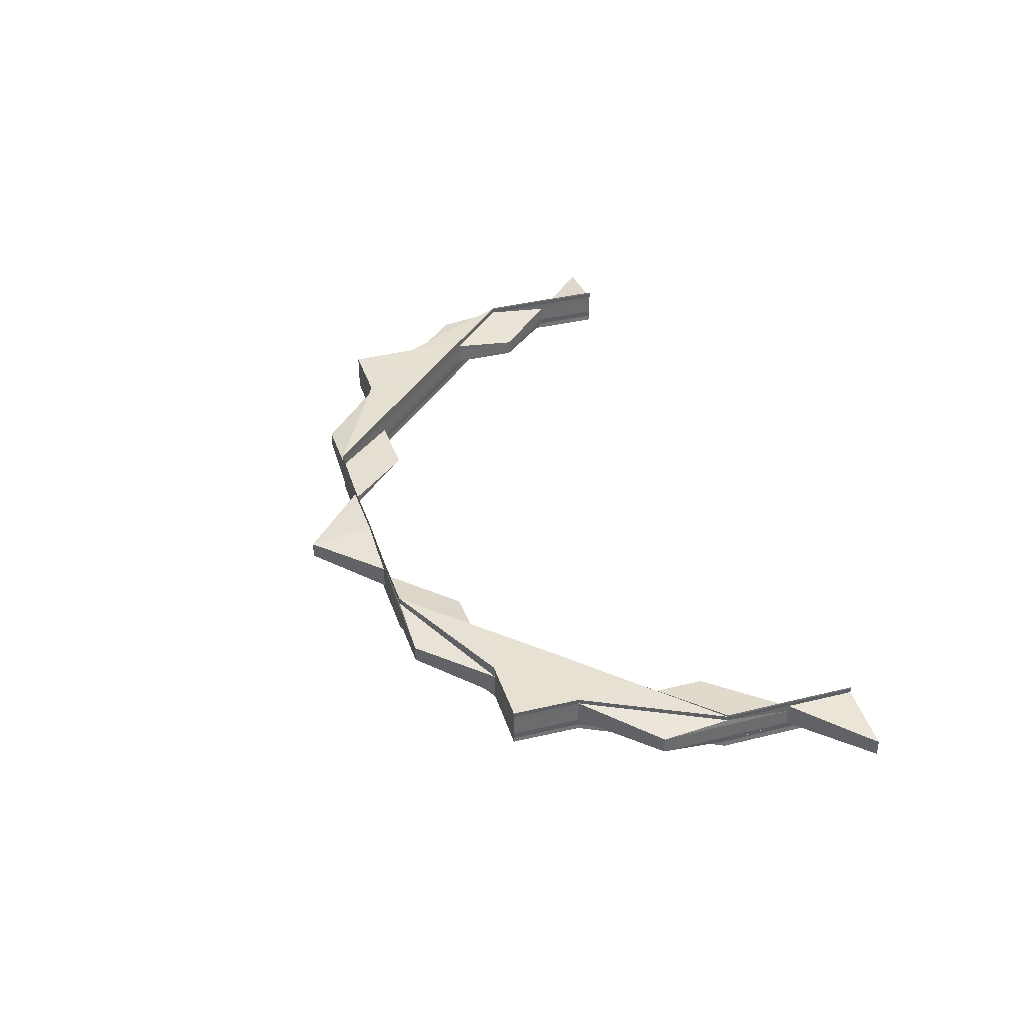
<metadata>
{"format":"obj","ext":"obj","renderer":"f3d","projection":"perspective","resolution":1024,"background":"white","views":[{"elev":38.1,"azim":-107.2,"up":"+Z"}]}
</metadata>
<code>
o 15169
v 2202 1862 7.713
v 2202 1862 7.713
v 2202 1862 7.711
v 2202 1862 7.714
v 2202 1862 7.714
v 2202 1862 7.714
v 2202 1862 7.715
v 2202 1862 7.713
v 2202 1862 7.713
v 2202 1862 7.714
v 2202 1862 7.715
v 2202 1862 7.713
v 2202 1862 7.711
v 2202 1862 7.711
v 2202 1862 7.711
v 2202 1862 7.71
v 2202 1862 7.711
v 2202 1862 7.711
v 2202 1862 7.71
v 2202 1862 7.71
v 2202 1862 7.71
v 2202 1862 7.711
v 2202 1862 7.713
v 2202 1862 7.71
v 2202 1862 7.71
v 2202 1862 7.71
v 2202 1862 7.71
v 2202 1862 7.71
v 2202 1862 7.71
v 2202 1862 7.711
v 2202 1862 7.71
v 2202 1862 7.71
v 2202 1862 7.71
v 2202 1862 7.71
v 2202 1862 7.71
v 2202 1862 7.71
v 2202 1862 7.71
v 2202 1862 7.711
v 2202 1862 7.711
v 2202 1862 7.713
v 2202 1862 7.714
v 2202 1862 7.715
v 2202 1862 7.713
v 2202 1862 7.711
v 2202 1862 7.711
v 2202 1862 7.71
v 2202 1862 7.713
v 2202 1862 7.711
v 2202 1862 7.711
v 2202 1862 7.71
v 2202 1862 7.71
v 2202 1862 7.71
v 2202 1862 7.71
v 2202 1862 7.71
v 2202 1862 7.71
v 2202 1862 7.71
v 2202 1862 7.711
v 2202 1862 7.71
v 2202 1862 7.711
v 2202 1862 7.71
v 2202 1862 7.71
v 2202 1862 7.71
v 2202 1862 7.71
v 2202 1862 7.71
v 2202 1862 7.711
v 2202 1862 7.71
v 2202 1862 7.71
v 2202 1862 7.71
v 2202 1862 7.711
v 2202 1862 7.71
v 2202 1862 7.71
v 2202 1862 7.71
v 2202 1862 7.71
v 2202 1862 7.71
v 2202 1862 7.71
v 2202 1862 7.71
v 2202 1862 7.71
v 2202 1862 7.71
v 2202 1862 7.71
v 2202 1862 7.71
v 2202 1862 7.71
v 2202 1862 7.71
v 2202 1862 7.71
v 2202 1862 7.71
v 2202 1862 7.71
v 2202 1862 7.71
v 2202 1862 7.71
v 2202 1862 7.711
v 2202 1862 7.71
v 2202 1862 7.71
v 2202 1862 7.71
v 2202 1862 7.71
v 2202 1862 7.71
v 2202 1862 7.71
v 2202 1862 7.71
v 2202 1862 7.71
v 2202 1862 7.71
v 2202 1862 7.71
v 2202 1862 7.71
v 2202 1862 7.71
v 2202 1862 7.71
v 2202 1862 7.71
v 2202 1862 7.711
v 2202 1862 7.71
v 2202 1862 7.71
v 2202 1862 7.71
v 2202 1862 7.71
v 2202 1862 7.71
v 2202 1862 7.711
v 2202 1862 7.71
v 2202 1862 7.71
v 2202 1862 7.71
v 2202 1862 7.71
v 2202 1862 7.711
v 2202 1862 7.71
v 2202 1862 7.711
v 2202 1862 7.71
v 2202 1862 7.71
v 2202 1862 7.71
v 2202 1862 7.71
v 2202 1862 7.71
v 2202 1862 7.71
v 2202 1862 7.711
v 2202 1862 7.711
v 2202 1862 7.711
v 2202 1862 7.713
v 2202 1862 7.711
v 2202 1862 7.713
v 2202 1862 7.711
v 2202 1862 7.713
v 2202 1862 7.71
v 2202 1862 7.713
v 2202 1862 7.713
v 2202 1862 7.713
v 2202 1862 7.714
v 2202 1862 7.714
v 2202 1862 7.714
v 2202 1862 7.715
v 2202 1862 7.715
v 2202 1862 7.715
v 2202 1862 7.714
v 2202 1862 7.714
v 2202 1862 7.713
v 2202 1862 7.714
v 2202 1862 7.711
v 2202 1862 7.714
v 2202 1862 7.715
v 2202 1862 7.714
v 2202 1862 7.715
v 2202 1862 7.714
v 2202 1862 7.714
v 2202 1862 7.714
v 2202 1862 7.715
v 2202 1862 7.716
v 2202 1862 7.716
v 2202 1862 7.716
v 2202 1862 7.716
v 2202 1862 7.716
v 2202 1862 7.715
v 2202 1862 7.715
v 2202 1862 7.716
v 2202 1862 7.716
v 2202 1862 7.716
v 2202 1862 7.716
v 2202 1862 7.716
v 2202 1862 7.716
v 2202 1862 7.716
v 2202 1862 7.716
v 2202 1862 7.716
v 2202 1862 7.716
v 2202 1862 7.716
v 2202 1862 7.714
v 2202 1862 7.715
v 2202 1862 7.714
v 2202 1862 7.715
v 2202 1862 7.714
v 2202 1862 7.716
v 2202 1862 7.716
v 2202 1862 7.713
v 2202 1862 7.716
v 2202 1862 7.715
v 2202 1862 7.711
v 2202 1862 7.713
v 2202 1862 7.711
v 2202 1862 7.714
v 2202 1862 7.716
v 2202 1862 7.716
v 2202 1862 7.716
v 2202 1862 7.716
v 2202 1862 7.716
v 2202 1862 7.716
v 2202 1862 7.716
v 2202 1862 7.716
v 2202 1862 7.716
v 2202 1862 7.714
v 2202 1862 7.714
v 2202 1862 7.716
v 2202 1862 7.716
v 2202 1862 7.715
v 2202 1862 7.714
v 2202 1862 7.714
v 2202 1862 7.716
v 2202 1862 7.716
v 2202 1862 7.716
v 2202 1862 7.716
v 2202 1862 7.715
v 2202 1862 7.716
v 2202 1862 7.716
v 2202 1862 7.715
v 2202 1862 7.716
v 2202 1862 7.716
v 2202 1862 7.716
v 2202 1862 7.716
v 2202 1862 7.716
v 2202 1862 7.716
v 2202 1862 7.716
v 2202 1862 7.716
v 2202 1862 7.715
v 2202 1862 7.715
v 2202 1862 7.714
v 2202 1862 7.714
v 2202 1862 7.714
v 2202 1862 7.714
v 2202 1862 7.714
v 2202 1862 7.713
v 2202 1862 7.714
v 2202 1862 7.715
v 2202 1862 7.715
v 2202 1862 7.716
v 2202 1862 7.716
v 2202 1862 7.716
v 2202 1862 7.716
v 2202 1862 7.716
v 2202 1862 7.715
v 2202 1862 7.714
v 2202 1862 7.716
v 2202 1862 7.715
v 2202 1862 7.714
v 2202 1862 7.714
v 2202 1862 7.713
v 2202 1862 7.713
v 2202 1862 7.711
v 2202 1862 7.714
v 2202 1862 7.714
v 2202 1862 7.711
v 2202 1862 7.71
v 2202 1862 7.71
v 2202 1862 7.713
v 2202 1862 7.713
v 2202 1862 7.711
v 2202 1862 7.711
v 2202 1862 7.713
v 2202 1862 7.711
v 2202 1862 7.71
v 2202 1862 7.71
v 2202 1862 7.71
v 2202 1862 7.71
v 2202 1862 7.71
v 2202 1862 7.713
v 2202 1862 7.711
v 2202 1862 7.714
v 2202 1862 7.714
v 2202 1862 7.713
v 2202 1862 7.71
v 2202 1862 7.71
v 2202 1862 7.71
v 2202 1862 7.71
v 2202 1862 7.71
v 2202 1862 7.711
v 2202 1862 7.71
v 2202 1862 7.711
v 2202 1862 7.71
v 2202 1862 7.713
v 2202 1862 7.711
v 2202 1862 7.711
v 2202 1862 7.71
v 2202 1862 7.71
v 2202 1862 7.711
v 2202 1862 7.71
v 2202 1862 7.71
v 2202 1862 7.71
v 2202 1862 7.71
v 2202 1862 7.71
v 2202 1862 7.71
v 2202 1862 7.713
v 2202 1862 7.713
v 2202 1862 7.714
v 2202 1862 7.714
v 2202 1862 7.715
v 2202 1862 7.714
v 2202 1862 7.714
v 2202 1862 7.715
v 2202 1862 7.715
v 2202 1862 7.714
v 2202 1862 7.716
v 2202 1862 7.716
v 2202 1862 7.716
v 2202 1862 7.716
v 2202 1862 7.716
v 2202 1862 7.714
v 2202 1862 7.713
v 2202 1862 7.715
v 2202 1862 7.715
v 2202 1862 7.716
v 2202 1862 7.716
v 2202 1862 7.716
v 2202 1862 7.716
v 2202 1862 7.716
v 2202 1862 7.716
v 2202 1862 7.716
v 2202 1862 7.716
v 2202 1862 7.716
v 2202 1862 7.716
v 2202 1862 7.716
v 2202 1862 7.716
v 2202 1862 7.715
v 2202 1862 7.716
v 2202 1862 7.716
v 2202 1862 7.715
v 2202 1862 7.715
v 2202 1862 7.716
v 2202 1862 7.716
v 2202 1862 7.716
v 2202 1862 7.716
v 2202 1862 7.716
v 2202 1862 7.716
v 2202 1862 7.715
v 2202 1862 7.716
v 2202 1862 7.716
v 2202 1862 7.716
v 2202 1862 7.715
v 2202 1862 7.716
v 2202 1862 7.716
v 2202 1862 7.714
v 2202 1862 7.716
v 2202 1862 7.716
v 2202 1862 7.716
v 2202 1862 7.716
v 2202 1862 7.716
v 2202 1862 7.716
v 2202 1862 7.715
v 2202 1862 7.715
v 2202 1862 7.716
v 2202 1862 7.716
v 2202 1862 7.715
v 2202 1862 7.716
v 2202 1862 7.716
v 2202 1862 7.716
v 2202 1862 7.716
v 2202 1862 7.716
v 2202 1862 7.716
v 2202 1862 7.715
v 2202 1862 7.715
v 2202 1862 7.714
v 2202 1862 7.714
v 2202 1862 7.714
v 2202 1862 7.714
v 2202 1862 7.714
v 2202 1862 7.714
v 2202 1862 7.713
v 2202 1862 7.713
v 2202 1862 7.713
v 2202 1862 7.714
v 2202 1862 7.714
v 2202 1862 7.714
v 2202 1862 7.714
v 2202 1862 7.714
v 2202 1862 7.715
v 2202 1862 7.714
v 2202 1862 7.715
v 2202 1862 7.715
v 2202 1862 7.716
v 2202 1862 7.715
v 2202 1862 7.714
v 2202 1862 7.715
v 2202 1862 7.716
v 2202 1862 7.716
v 2202 1862 7.716
v 2202 1862 7.716
v 2202 1862 7.715
v 2202 1862 7.714
v 2202 1862 7.713
v 2202 1862 7.714
v 2202 1862 7.716
v 2202 1862 7.715
v 2202 1862 7.715
v 2202 1862 7.714
v 2202 1862 7.714
v 2202 1862 7.714
v 2202 1862 7.713
v 2202 1862 7.713
v 2202 1862 7.711
v 2202 1862 7.711
v 2202 1862 7.71
v 2202 1862 7.711
v 2202 1862 7.711
v 2202 1862 7.713
v 2202 1862 7.71
v 2202 1862 7.71
v 2202 1862 7.71
v 2202 1862 7.71
v 2202 1862 7.71
v 2202 1862 7.71
v 2202 1862 7.71
v 2202 1862 7.71
v 2202 1862 7.71
v 2202 1862 7.71
v 2202 1862 7.71
v 2202 1862 7.711
v 2202 1862 7.71
v 2202 1862 7.71
v 2202 1862 7.71
v 2202 1862 7.71
v 2202 1862 7.71
v 2202 1862 7.711
v 2202 1862 7.71
v 2202 1862 7.71
v 2202 1862 7.713
v 2202 1862 7.71
v 2202 1862 7.711
v 2202 1862 7.71
v 2202 1862 7.71
v 2202 1862 7.711
v 2202 1862 7.71
v 2202 1862 7.71
v 2202 1862 7.711
v 2202 1862 7.71
v 2202 1862 7.71
v 2202 1862 7.71
v 2202 1862 7.71
v 2202 1862 7.71
v 2202 1862 7.71
v 2202 1862 7.71
v 2202 1862 7.711
v 2202 1862 7.71
v 2202 1862 7.71
v 2202 1862 7.71
v 2202 1862 7.71
v 2202 1862 7.71
v 2202 1862 7.71
v 2202 1862 7.71
v 2202 1862 7.71
v 2202 1862 7.71
v 2202 1862 7.711
v 2202 1862 7.711
v 2202 1862 7.711
v 2202 1862 7.713
v 2202 1862 7.71
v 2202 1862 7.713
v 2202 1862 7.713
v 2202 1862 7.714
v 2202 1862 7.711
v 2202 1862 7.711
v 2202 1862 7.711
v 2202 1862 7.711
v 2202 1862 7.71
v 2202 1862 7.71
v 2202 1862 7.711
v 2202 1862 7.711
v 2202 1862 7.71
v 2202 1862 7.71
v 2202 1862 7.71
v 2202 1862 7.71
v 2202 1862 7.71
v 2202 1862 7.71
v 2202 1862 7.71
v 2202 1862 7.71
v 2202 1862 7.71
v 2202 1862 7.71
v 2202 1862 7.71
v 2202 1862 7.711
v 2202 1862 7.711
v 2202 1862 7.711
v 2202 1862 7.713
v 2202 1862 7.713
v 2202 1862 7.714
v 2202 1862 7.711
v 2202 1862 7.711
v 2202 1862 7.714
v 2202 1862 7.713
v 2202 1862 7.711
v 2202 1862 7.711
v 2202 1862 7.71
v 2202 1862 7.713
v 2202 1862 7.711
v 2202 1862 7.713
v 2202 1862 7.711
v 2202 1862 7.711
v 2202 1862 7.71
v 2202 1862 7.71
v 2202 1862 7.71
v 2202 1862 7.71
v 2202 1862 7.71
v 2202 1862 7.71
v 2202 1862 7.71
v 2202 1862 7.711
v 2202 1862 7.71
v 2202 1862 7.71
v 2202 1862 7.71
v 2202 1862 7.71
v 2202 1862 7.71
v 2202 1862 7.71
v 2202 1862 7.71
v 2202 1862 7.715
v 2202 1862 7.715
v 2202 1862 7.716
v 2202 1862 7.715
v 2202 1862 7.714
v 2202 1862 7.716
v 2202 1862 7.716
v 2202 1862 7.715
v 2202 1862 7.716
v 2202 1862 7.716
v 2202 1862 7.716
v 2202 1862 7.716
v 2202 1862 7.716
v 2202 1862 7.716
v 2202 1862 7.716
v 2202 1862 7.715
v 2202 1862 7.716
v 2202 1862 7.716
v 2202 1862 7.716
v 2202 1862 7.715
v 2202 1862 7.715
v 2202 1862 7.715
v 2202 1862 7.716
v 2202 1862 7.716
v 2202 1862 7.711
v 2202 1862 7.711
v 2202 1862 7.71
v 2202 1862 7.713
v 2202 1862 7.713
v 2202 1862 7.714
v 2202 1862 7.713
v 2202 1862 7.714
v 2202 1862 7.714
v 2202 1862 7.713
v 2202 1862 7.713
v 2202 1862 7.711
v 2202 1862 7.713
v 2202 1862 7.713
v 2202 1862 7.711
v 2202 1862 7.71
v 2202 1862 7.71
v 2202 1862 7.71
v 2202 1862 7.71
v 2202 1862 7.71
v 2202 1862 7.71
v 2202 1862 7.71
v 2202 1862 7.71
v 2202 1862 7.71
v 2202 1862 7.711
v 2202 1862 7.71
v 2202 1862 7.71
v 2202 1862 7.71
v 2202 1862 7.71
v 2202 1862 7.71
v 2202 1862 7.71
v 2202 1862 7.713
v 2202 1862 7.714
v 2202 1862 7.715
v 2202 1862 7.715
v 2202 1862 7.715
v 2202 1862 7.715
v 2202 1862 7.716
v 2202 1862 7.716
v 2202 1862 7.716
v 2202 1862 7.716
v 2202 1862 7.716
v 2202 1862 7.715
v 2202 1862 7.714
v 2202 1862 7.714
v 2202 1862 7.715
v 2202 1862 7.715
v 2202 1862 7.715
v 2202 1862 7.716
v 2202 1862 7.716
v 2202 1862 7.716
v 2202 1862 7.716
v 2202 1862 7.716
v 2202 1862 7.716
v 2202 1862 7.716
v 2202 1862 7.716
v 2202 1862 7.716
v 2202 1862 7.716
v 2202 1862 7.71
v 2202 1862 7.71
v 2202 1862 7.71
v 2202 1862 7.71
v 2202 1862 7.71
v 2202 1862 7.71
v 2202 1862 7.71
v 2202 1862 7.71
v 2202 1862 7.715
v 2202 1862 7.715
v 2202 1862 7.716
v 2202 1862 7.716
v 2202 1862 7.716
v 2202 1862 7.716
v 2202 1862 7.716
v 2202 1862 7.713
v 2202 1862 7.713
v 2202 1862 7.714
v 2202 1862 7.713
v 2202 1862 7.714
v 2202 1862 7.713
v 2202 1862 7.713
v 2202 1862 7.714
v 2202 1862 7.714
v 2202 1862 7.715
v 2202 1862 7.716
v 2202 1862 7.716
v 2202 1862 7.716
v 2202 1862 7.716
v 2202 1862 7.716
v 2202 1862 7.715
v 2202 1862 7.715
v 2202 1862 7.714
v 2202 1862 7.715
v 2202 1862 7.713
v 2202 1862 7.714
v 2202 1862 7.714
v 2202 1862 7.714
v 2202 1862 7.711
v 2202 1862 7.71
v 2202 1862 7.711
v 2202 1862 7.713
v 2202 1862 7.711
v 2202 1862 7.714
v 2202 1862 7.713
v 2202 1862 7.711
v 2202 1862 7.714
v 2202 1862 7.711
v 2202 1862 7.71
v 2202 1862 7.711
v 2202 1862 7.71
v 2202 1862 7.71
v 2202 1862 7.71
v 2202 1862 7.71
v 2202 1862 7.71
v 2202 1862 7.71
v 2202 1862 7.71
v 2202 1862 7.71
v 2202 1862 7.71
v 2202 1862 7.71
v 2202 1862 7.71
v 2202 1862 7.71
v 2202 1862 7.71
v 2202 1862 7.71
v 2202 1862 7.711
v 2202 1862 7.714
v 2202 1862 7.715
v 2202 1862 7.715
v 2202 1862 7.715
v 2202 1862 7.715
v 2202 1862 7.716
v 2202 1862 7.715
v 2202 1862 7.716
v 2202 1862 7.716
v 2202 1862 7.716
v 2202 1862 7.716
v 2202 1862 7.715
v 2202 1862 7.714
v 2202 1862 7.716
v 2202 1862 7.715
v 2202 1862 7.714
v 2202 1862 7.716
v 2202 1862 7.716
v 2202 1862 7.716
v 2202 1862 7.716
v 2202 1862 7.711
v 2202 1862 7.711
v 2202 1862 7.71
v 2202 1862 7.711
v 2202 1862 7.713
v 2202 1862 7.713
v 2202 1862 7.71
v 2202 1862 7.71
v 2202 1862 7.71
v 2202 1862 7.71
v 2202 1862 7.71
v 2202 1862 7.71
v 2202 1862 7.71
f 1 2 3
f 4 5 1
f 6 5 7
f 8 2 6
f 9 10 6
f 11 10 4
f 10 9 12
f 9 13 14
f 15 13 16
f 17 9 8
f 18 19 16
f 20 19 21
f 18 22 23
f 20 24 25
f 26 20 27
f 26 20 28
f 29 17 30
f 31 29 30
f 32 29 33
f 34 35 33
f 29 36 37
f 35 36 37
f 38 31 8
f 30 39 8
f 40 38 8
f 41 40 8
f 42 41 8
f 43 44 39
f 45 44 46
f 23 43 45
f 43 47 44
f 47 48 49
f 50 51 46
f 50 51 52
f 51 53 54
f 51 55 56
f 57 55 56
f 58 55 59
f 58 60 61
f 62 63 61
f 60 64 65
f 66 65 59
f 60 67 68
f 63 67 68
f 69 70 66
f 66 70 71
f 71 72 66
f 73 74 71
f 74 75 72
f 71 76 77
f 78 79 77
f 72 80 81
f 82 72 83
f 70 84 83
f 70 85 84
f 86 87 84
f 88 86 70
f 87 89 90
f 90 91 72
f 89 92 93
f 94 93 95
f 72 91 96
f 97 95 98
f 99 100 98
f 75 101 91
f 91 102 96
f 96 102 103
f 91 104 102
f 105 104 91
f 101 106 104
f 106 107 104
f 108 103 109
f 104 110 102
f 104 111 110
f 107 112 110
f 112 92 113
f 102 110 114
f 102 114 103
f 112 115 116
f 117 115 118
f 119 120 118
f 120 121 122
f 115 121 122
f 115 123 124
f 125 123 126
f 127 126 128
f 129 124 130
f 131 116 129
f 110 131 129
f 110 129 114
f 114 129 132
f 129 133 132
f 114 132 134
f 103 114 134
f 134 132 135
f 132 133 136
f 132 136 135
f 133 137 136
f 135 136 138
f 136 137 139
f 136 139 138
f 137 140 139
f 134 141 142
f 103 134 143
f 143 134 144
f 145 103 143
f 143 144 5
f 145 143 2
f 146 142 147
f 23 143 146
f 148 149 147
f 150 151 149
f 146 152 23
f 11 153 146
f 11 153 154
f 155 156 154
f 153 157 158
f 156 157 158
f 159 152 5
f 159 160 152
f 161 160 159
f 162 163 161
f 163 164 165
f 166 165 167
f 168 167 169
f 170 171 169
f 152 43 2
f 152 172 43
f 160 172 152
f 172 47 43
f 160 173 172
f 172 174 47
f 175 176 172
f 177 175 160
f 178 177 160
f 176 179 47
f 180 178 181
f 179 88 182
f 47 183 182
f 182 184 70
f 185 138 181
f 181 138 186
f 186 187 188
f 138 187 189
f 138 139 187
f 187 190 191
f 139 192 187
f 187 192 193
f 192 194 190
f 139 140 192
f 195 196 140
f 140 197 192
f 192 197 166
f 197 198 194
f 140 199 197
f 200 199 140
f 200 201 199
f 197 202 203
f 204 205 198
f 206 204 197
f 207 205 208
f 204 206 209
f 207 210 211
f 212 204 213
f 212 214 215
f 214 216 217
f 218 216 217
f 219 218 215
f 219 218 220
f 219 221 222
f 218 223 224
f 225 223 226
f 223 227 228
f 229 227 228
f 229 230 231
f 232 229 233
f 232 229 234
f 209 228 235
f 236 209 173
f 236 202 209
f 211 236 237
f 237 209 238
f 209 239 174
f 238 239 240
f 239 241 183
f 240 241 242
f 243 244 241
f 242 245 246
f 241 245 184
f 246 247 97
f 245 247 85
f 247 113 100
f 241 248 245
f 224 248 241
f 224 201 248
f 223 249 248
f 248 250 245
f 245 250 247
f 249 251 250
f 248 252 250
f 250 131 247
f 247 131 94
f 250 253 131
f 251 254 255
f 256 254 255
f 256 257 258
f 259 260 253
f 261 259 252
f 262 261 263
f 264 256 265
f 264 256 266
f 264 267 268
f 260 269 270
f 271 270 272
f 273 269 274
f 275 274 272
f 276 277 270
f 278 277 279
f 276 280 281
f 282 276 283
f 282 276 284
f 285 286 271
f 287 288 285
f 289 290 287
f 291 288 292
f 289 293 294
f 289 293 295
f 296 297 295
f 293 298 299
f 297 298 299
f 294 300 301
f 302 300 288
f 302 303 300
f 304 303 302
f 305 306 304
f 306 307 308
f 309 308 310
f 311 310 312
f 313 314 312
f 315 316 303
f 317 315 303
f 318 317 319
f 319 320 321
f 321 322 323
f 320 322 324
f 322 325 326
f 320 327 322
f 328 329 325
f 322 328 330
f 327 328 322
f 327 331 328
f 331 332 328
f 328 332 309
f 332 333 329
f 334 331 327
f 332 335 336
f 337 338 333
f 339 338 340
f 341 337 332
f 342 341 332
f 339 343 344
f 337 341 345
f 346 337 347
f 346 348 349
f 348 350 351
f 352 350 351
f 353 352 349
f 353 352 354
f 353 355 356
f 352 357 358
f 358 359 360
f 357 361 360
f 358 360 362
f 363 364 362
f 361 365 366
f 367 365 368
f 369 368 370
f 334 366 371
f 372 373 368
f 374 373 375
f 372 376 377
f 378 372 379
f 378 372 380
f 374 381 382
f 345 368 383
f 384 335 345
f 384 345 385
f 344 384 386
f 386 345 387
f 345 388 389
f 387 388 390
f 388 362 391
f 390 362 392
f 392 393 394
f 362 393 395
f 362 360 393
f 360 396 393
f 360 397 396
f 393 396 398
f 394 398 399
f 393 398 400
f 399 401 402
f 403 404 402
f 398 405 404
f 406 407 401
f 398 408 406
f 396 408 398
f 396 409 408
f 410 411 407
f 412 411 405
f 413 410 414
f 361 415 396
f 416 413 417
f 415 361 418
f 419 415 420
f 415 421 422
f 412 421 423
f 424 421 422
f 425 423 426
f 427 424 425
f 427 424 428
f 424 429 430
f 427 431 432
f 433 422 434
f 435 412 433
f 436 435 437
f 438 436 437
f 437 439 433
f 440 438 441
f 442 437 441
f 437 433 443
f 441 437 443
f 443 433 444
f 433 445 444
f 443 444 446
f 446 444 447
f 448 443 446
f 441 443 448
f 444 445 449
f 444 449 447
f 445 450 449
f 447 449 451
f 448 452 453
f 454 455 450
f 456 441 448
f 414 441 456
f 456 448 457
f 457 448 458
f 457 458 459
f 460 456 461
f 462 440 456
f 463 462 464
f 464 456 465
f 464 466 467
f 468 469 467
f 465 470 464
f 471 470 465
f 470 417 461
f 470 400 417
f 472 416 470
f 473 395 470
f 474 472 473
f 475 391 473
f 476 474 475
f 475 477 478
f 316 476 479
f 479 389 475
f 303 385 479
f 303 479 300
f 479 475 480
f 300 479 480
f 300 480 286
f 480 475 481
f 480 481 459
f 301 480 482
f 482 481 483
f 482 453 484
f 485 486 484
f 487 488 486
f 489 490 483
f 489 490 491
f 490 492 493
f 490 494 495
f 496 494 495
f 497 498 482
f 497 498 499
f 500 501 499
f 498 502 503
f 501 502 503
f 10 504 505
f 506 504 505
f 507 504 508
f 506 509 510
f 507 511 512
f 513 514 512
f 511 515 516
f 514 515 516
f 517 506 518
f 517 506 519
f 520 521 522
f 520 521 523
f 521 524 525
f 521 526 527
f 528 529 530
f 531 532 533
f 534 535 536
f 537 538 535
f 539 538 540
f 263 541 275
f 275 542 263
f 543 544 275
f 543 544 545
f 546 547 545
f 547 548 549
f 544 548 549
f 544 550 542
f 551 542 253
f 550 552 542
f 553 550 554
f 555 556 554
f 550 557 558
f 556 557 558
f 542 559 252
f 542 459 559
f 552 273 559
f 290 273 541
f 273 290 291
f 559 291 201
f 559 286 291
f 263 559 560
f 560 291 561
f 291 562 563
f 290 564 562
f 565 564 562
f 565 566 567
f 568 565 569
f 568 565 570
f 570 571 572
f 573 564 571
f 574 575 572
f 574 573 576
f 577 575 563
f 578 579 576
f 577 580 581
f 579 582 583
f 573 582 583
f 584 577 585
f 584 577 561
f 586 587 588
f 586 587 589
f 587 590 591
f 587 592 593
f 594 595 596
f 597 598 596
f 595 599 600
f 598 599 600
f 601 602 603
f 604 605 603
f 606 607 605
f 608 609 610
f 611 612 610
f 611 612 613
f 612 614 615
f 612 616 617
f 618 619 617
f 618 451 302
f 451 320 302
f 620 451 621
f 451 622 320
f 622 327 320
f 449 622 451
f 622 334 327
f 449 450 622
f 450 334 622
f 450 418 334
f 418 623 334
f 624 418 450
f 418 397 623
f 624 409 418
f 625 626 409
f 626 627 397
f 628 626 382
f 382 627 629
f 382 630 628
f 630 631 409
f 630 631 627
f 632 630 397
f 632 630 627
f 628 633 634
f 635 636 634
f 637 636 638
f 637 639 640
f 641 637 642
f 641 637 643
f 419 644 628
f 419 644 645
f 646 647 645
f 647 648 649
f 644 648 649
f 650 644 627
f 627 651 359
f 652 381 627
f 651 653 654
f 629 651 655
f 656 657 654
f 658 656 655
f 658 656 659
f 656 660 661
f 662 657 663
f 662 652 664
f 665 666 663
f 667 668 664
f 652 669 670
f 668 669 670
f 671 672 673
f 674 675 676
f 677 678 679
f 680 681 679
f 678 682 683
f 681 682 683

</code>
